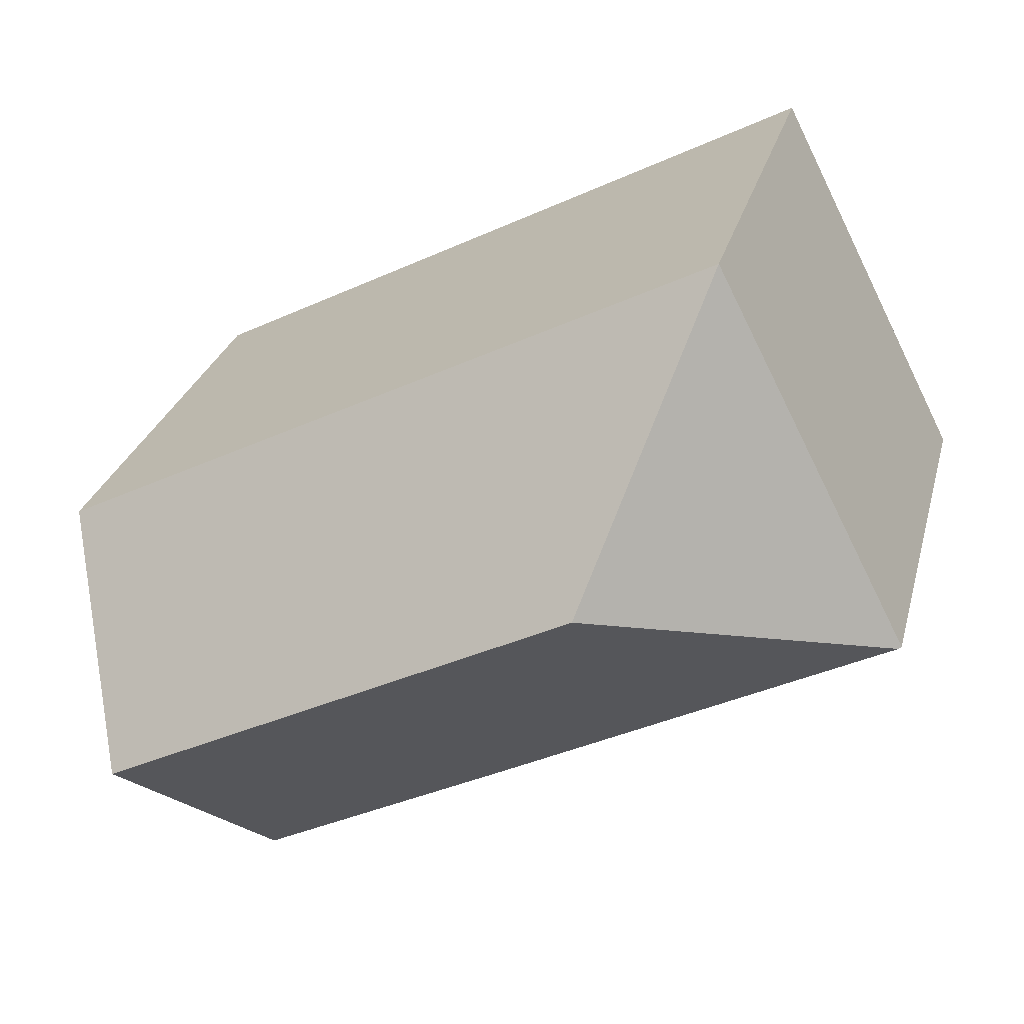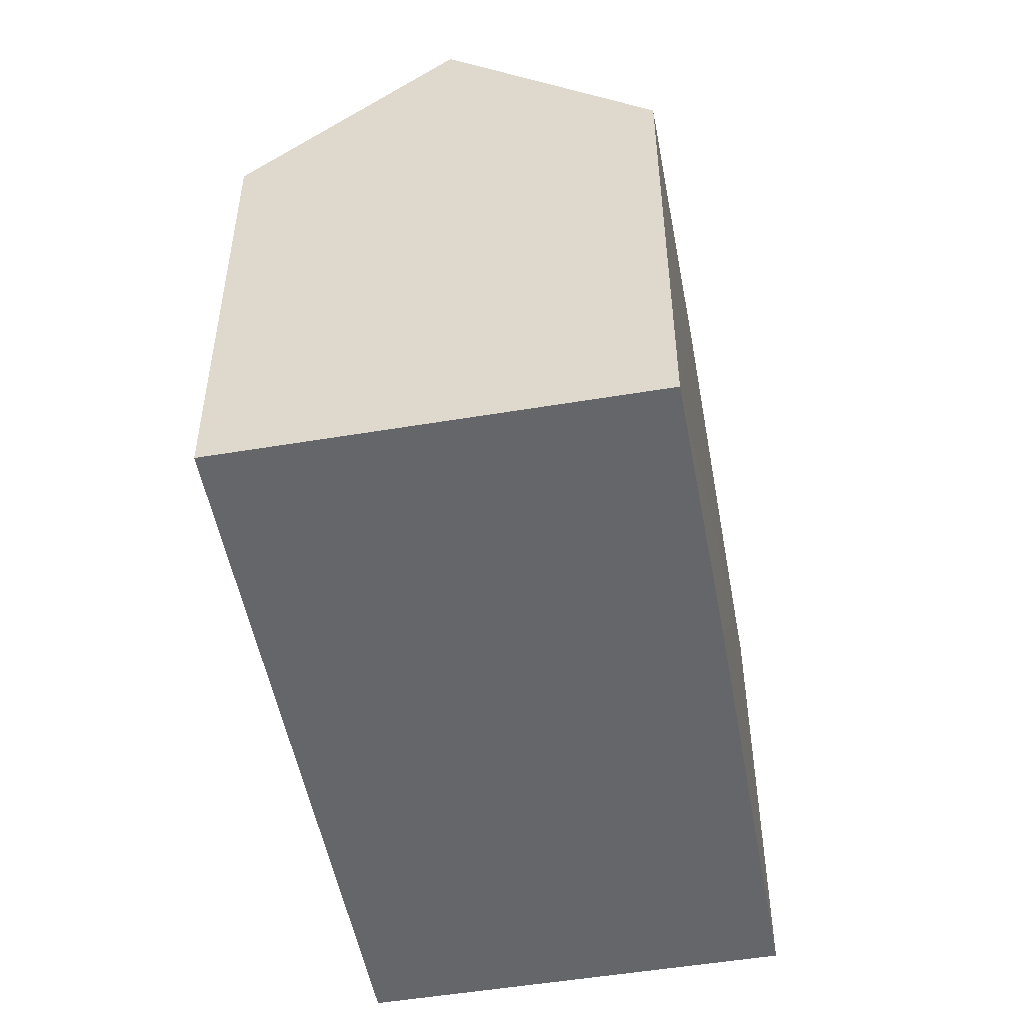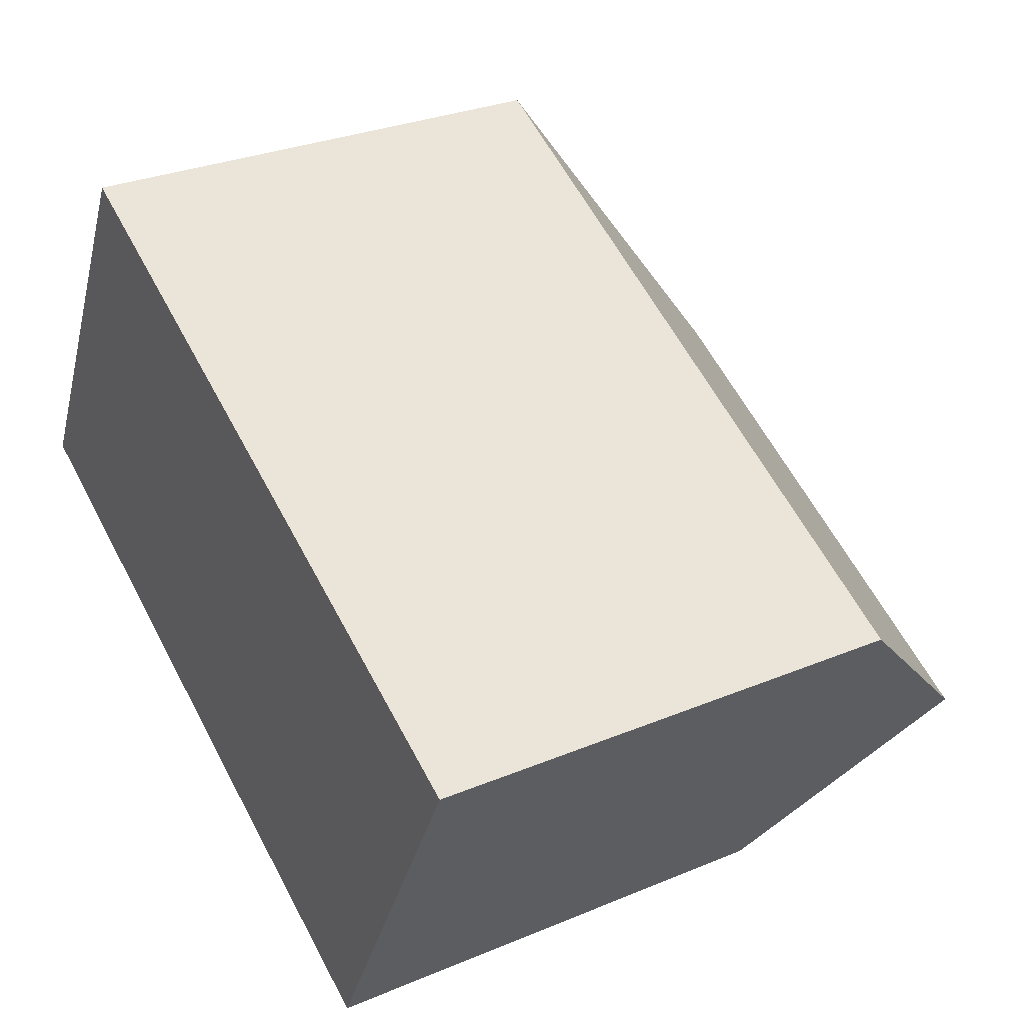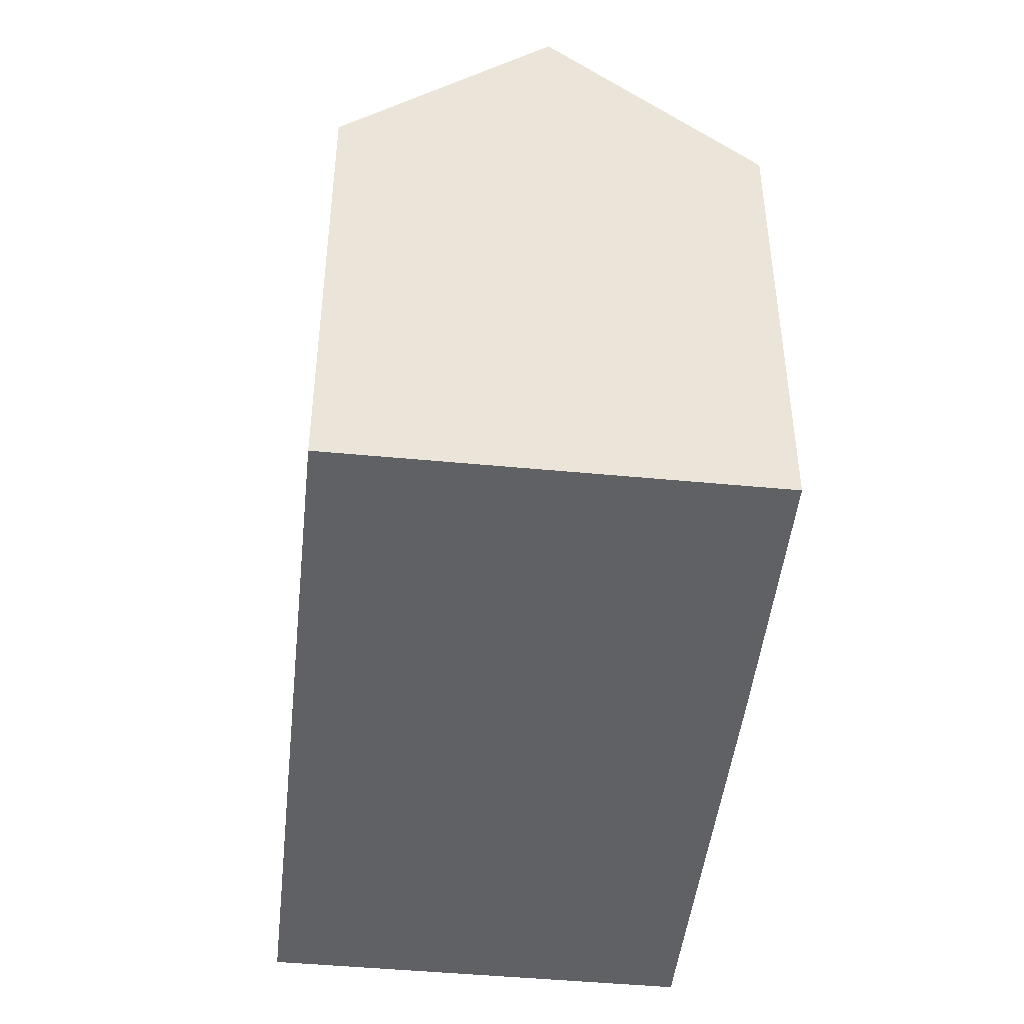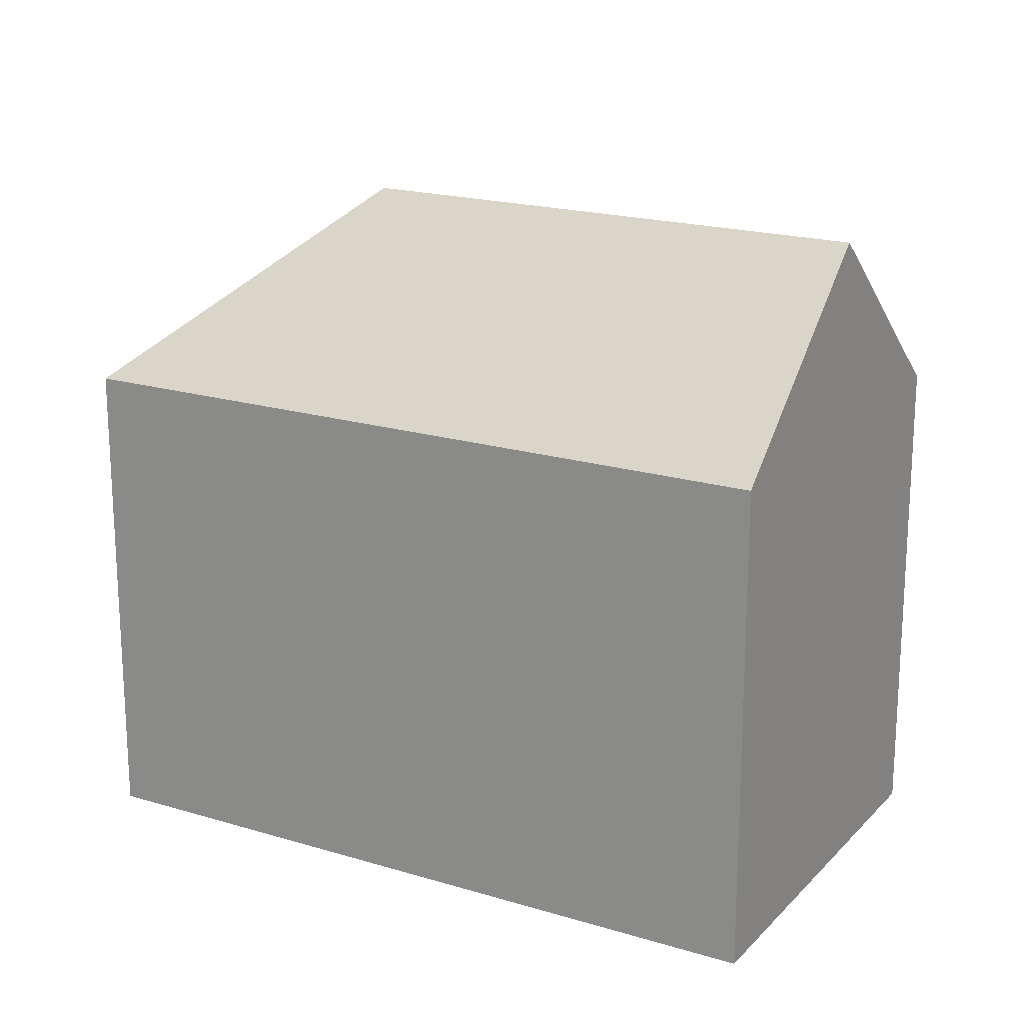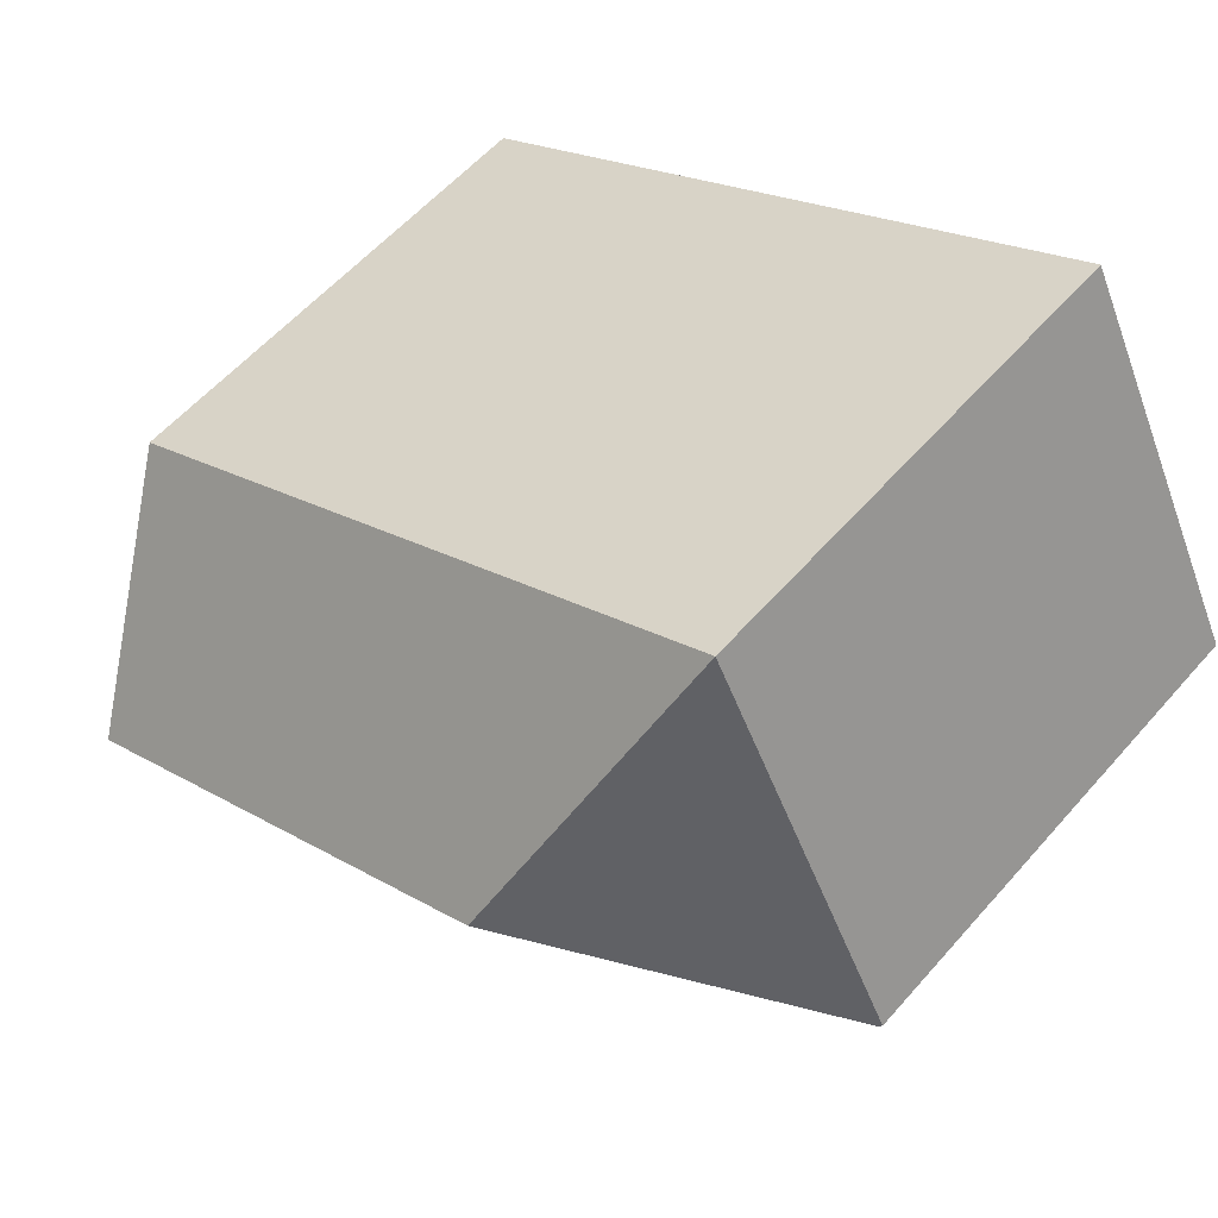
<metadata>
{"format":"obj","ext":"obj","renderer":"f3d","projection":"perspective","resolution":1024,"background":"white","views":[{"elev":27.1,"azim":-166.1,"up":"+Z"},{"elev":-51.7,"azim":127.5,"up":"+Y"},{"elev":29.6,"azim":58.4,"up":"+Z"},{"elev":-46.5,"azim":111.0,"up":"+Y"},{"elev":19.3,"azim":56.7,"up":"+Y"},{"elev":58.0,"azim":-139.2,"up":"+Z"}]}
</metadata>
<code>
v  11.04 13.22 -5.707
v  20.6 18.29 -4.024
v  17.94 13.23 -9.204
v  7.842 18.29 2.475
v  1.07 13.28 -0.545
v  0.587 13.29 -0.295
v  0.069 13.28 -0.035
v  0.294 13.29 -0.148
v  23.07 13.61 0.772
v  23.27 13.22 1.17
v  5.309 13.22 10.32
v  0 13.22 8.093e-16
v  0 0 0
v  5.309 -6.319e-16 10.32
v  23.27 -7.164e-17 1.17
v  20.6 2.464e-16 -4.024
v  17.94 5.636e-16 -9.204
v  23.07 -4.727e-17 0.772
v  11.04 3.495e-16 -5.707
v  1.07 3.337e-17 -0.545
v  0.069 2.143e-18 -0.035
v  0.587 1.806e-17 -0.295
v  0.294 9.062e-18 -0.148
g defaultobject
f 1 2 3
f 2 1 4
f 4 1 5
f 4 5 6
f 4 6 7
f 7 6 8
f 4 9 2
f 9 4 10
f 10 4 11
f 11 7 12
f 7 11 4
f 13 11 12
f 11 13 14
f 14 10 11
f 10 14 15
f 9 3 2
f 3 9 10
f 3 10 15
f 3 15 16
f 3 16 17
f 16 15 18
f 17 1 3
f 1 17 5
f 5 17 19
f 5 19 20
f 5 20 6
f 6 20 8
f 8 20 7
f 7 20 12
f 12 20 21
f 12 21 13
f 21 20 22
f 21 22 23
f 13 15 14
f 15 13 18
f 18 13 16
f 16 13 22
f 16 22 17
f 22 13 23
f 17 22 20
f 17 20 19

</code>
